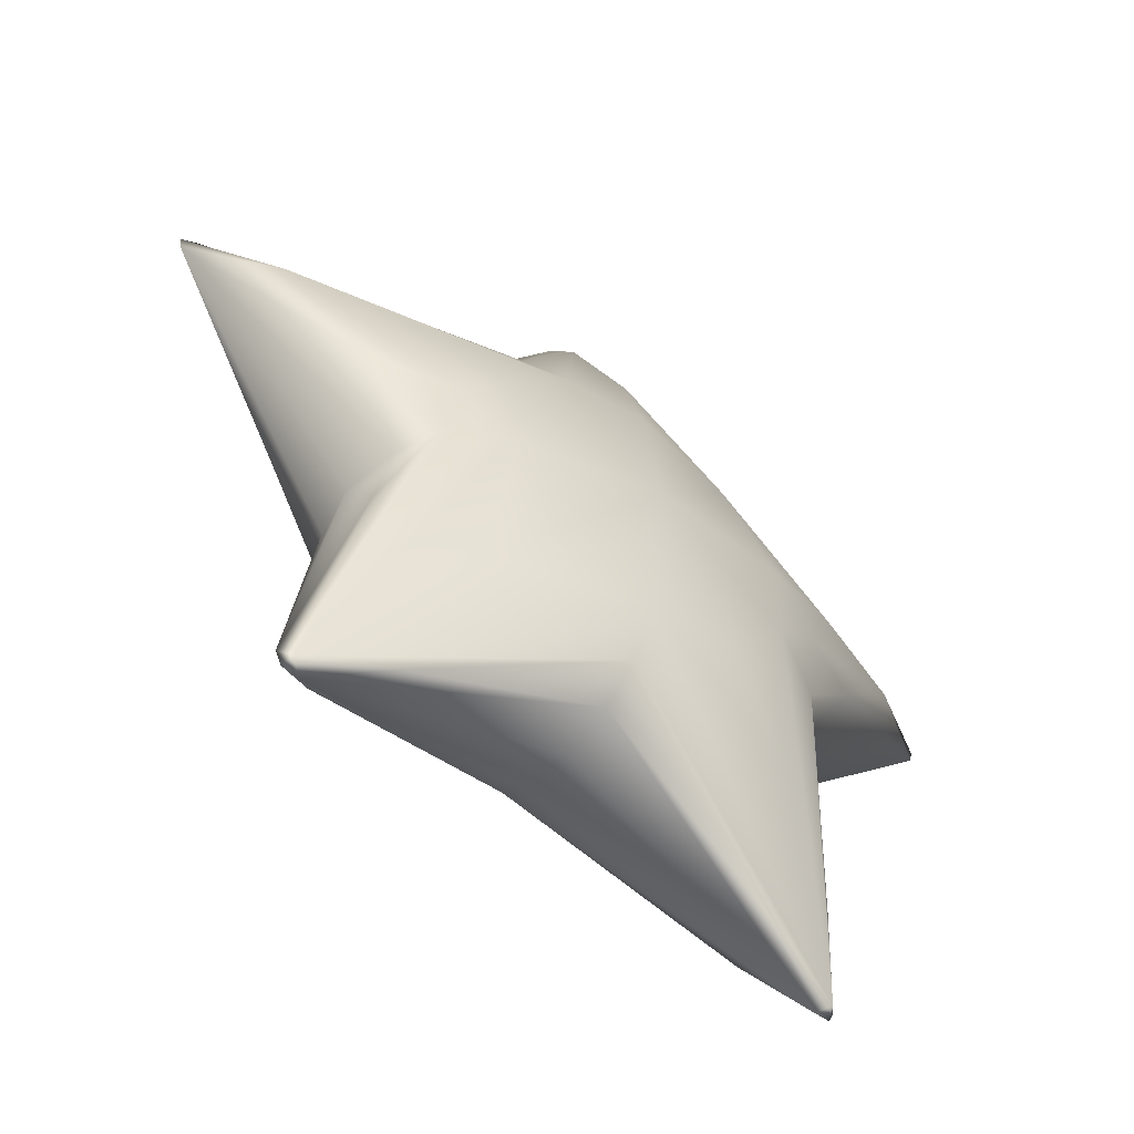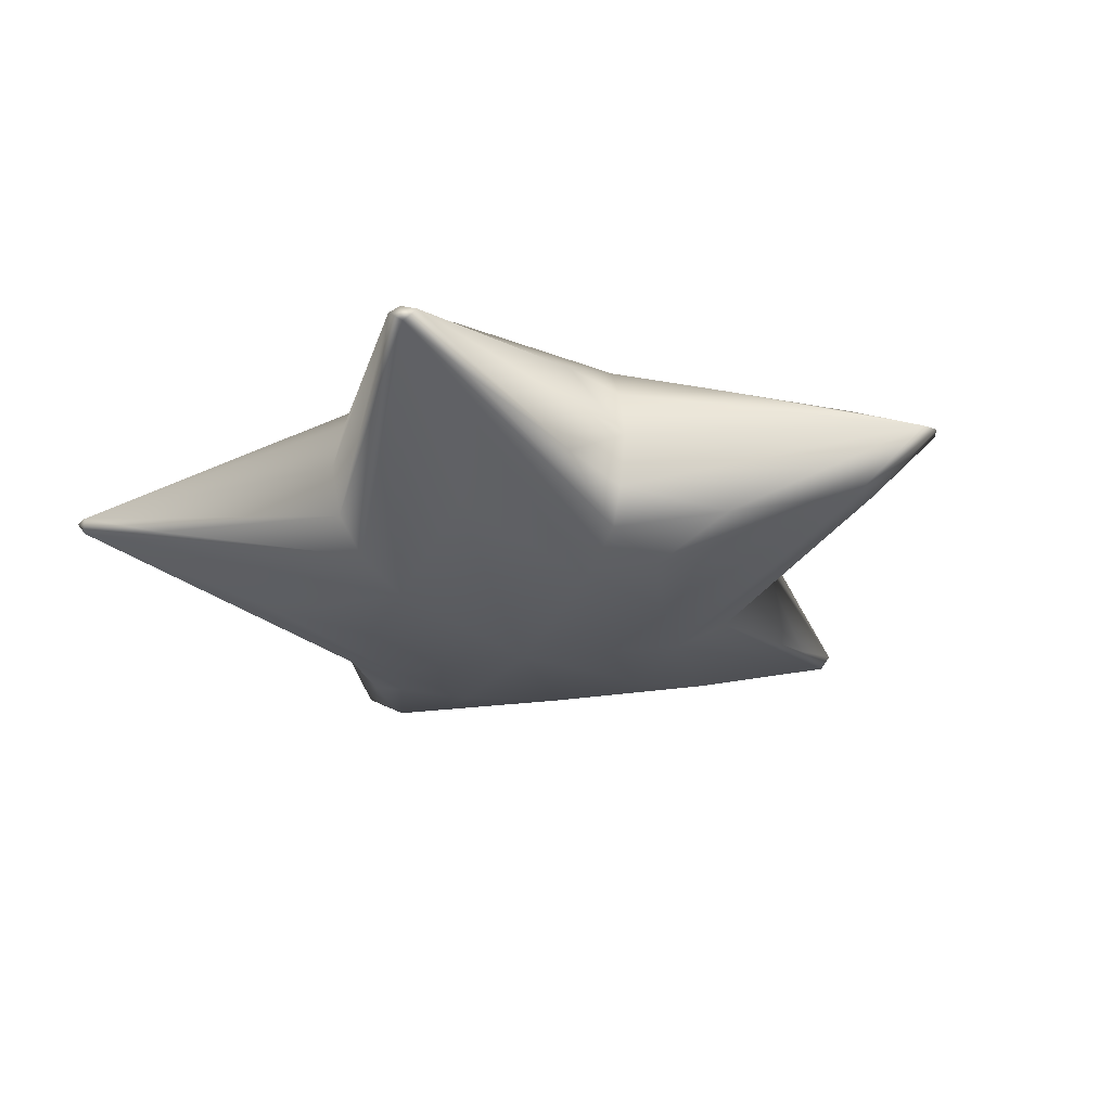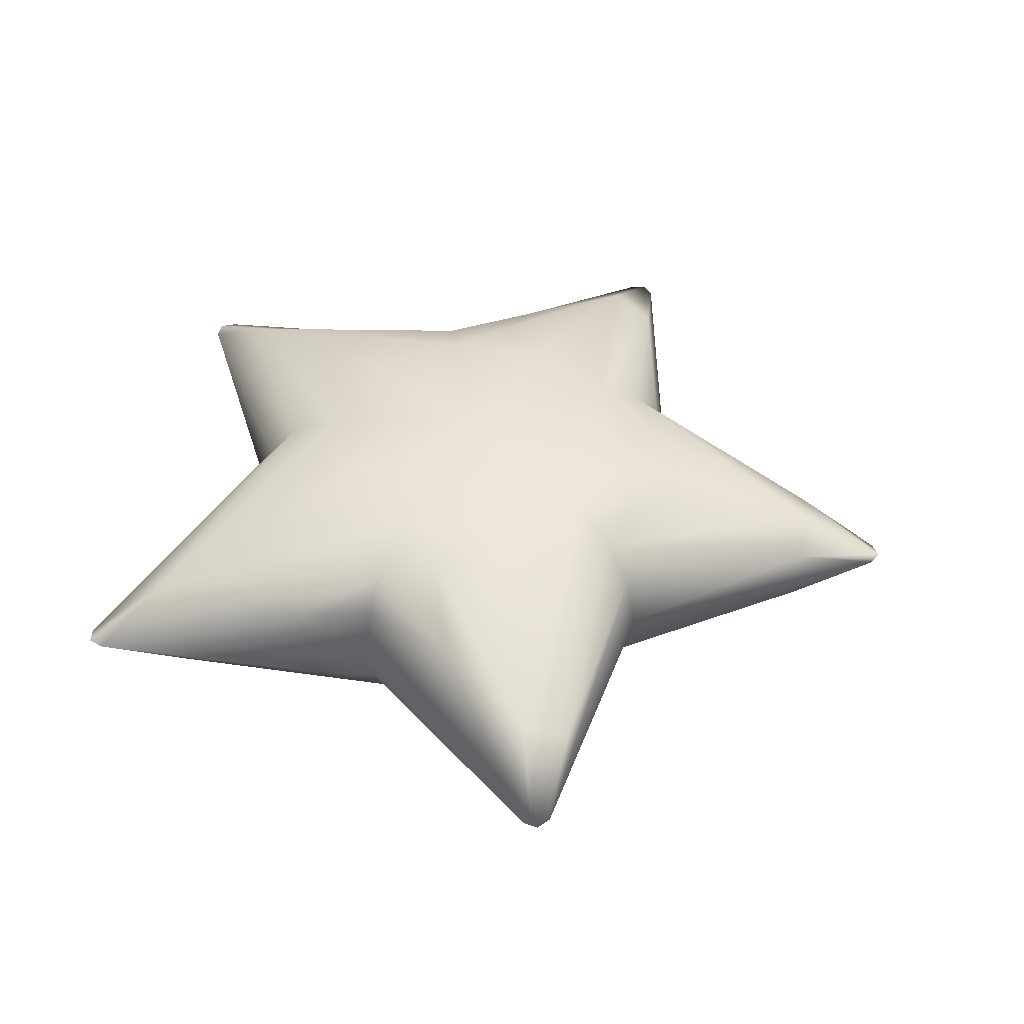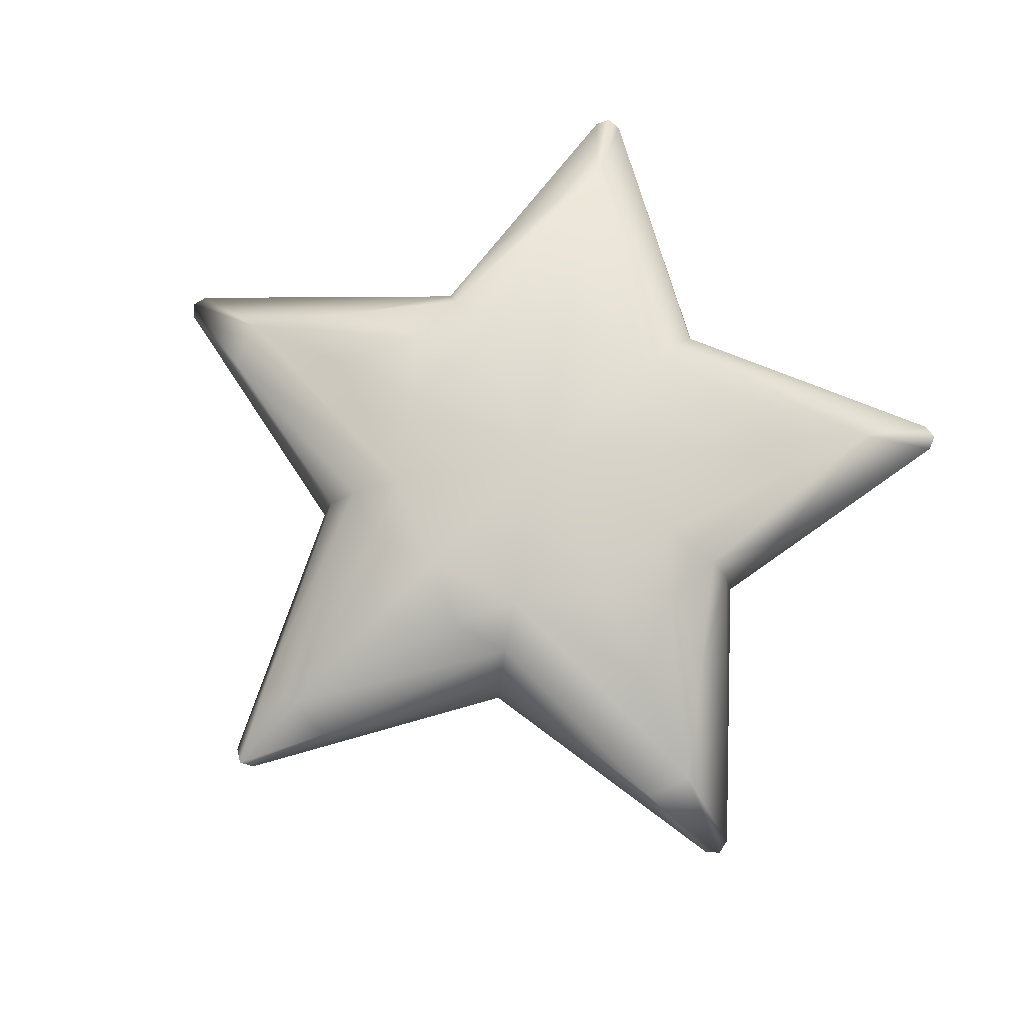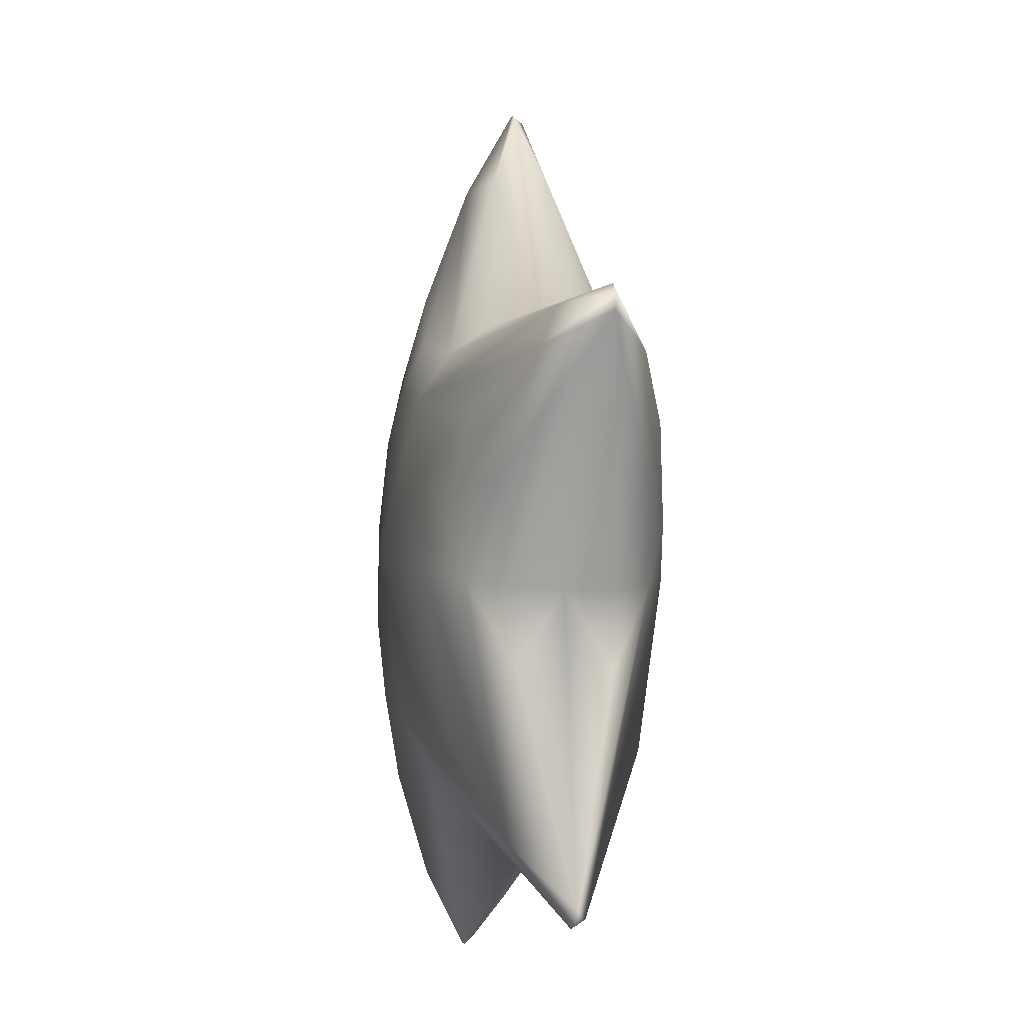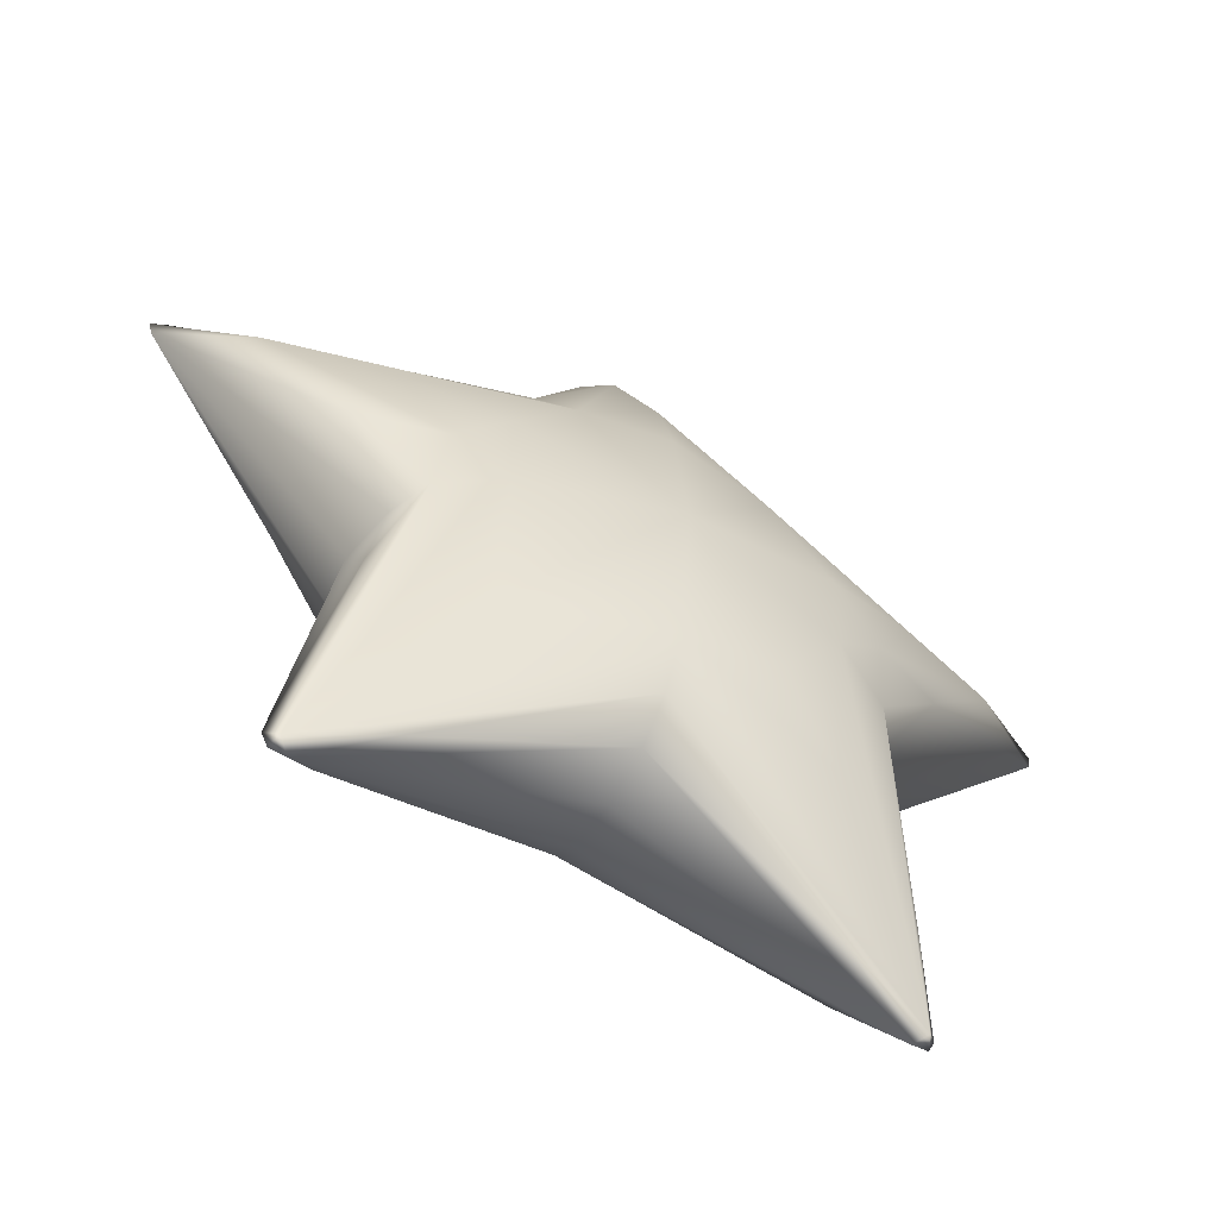
<metadata>
{"format":"obj","ext":"obj","renderer":"f3d","projection":"perspective","resolution":1024,"background":"white","views":[{"elev":-58.4,"azim":140.8,"up":"+Y"},{"elev":-27.0,"azim":48.8,"up":"+Z"},{"elev":44.3,"azim":99.5,"up":"+Z"},{"elev":76.9,"azim":-133.4,"up":"+Z"},{"elev":-11.6,"azim":78.6,"up":"+Y"},{"elev":-59.6,"azim":150.4,"up":"+Y"}]}
</metadata>
<code>
g Body_LOD1
v 0.06621 0.09156 0.07952
v 0.1088 0.03545 0.07952
v 2.384e-07 0.0001028 0.09305
v 0.1736 0.05651 0.06295
v 2.384e-07 0.1145 0.07952
v -0.06621 0.09156 0.07952
v -0.1088 0.03545 0.07952
v -0.1736 0.05651 0.06295
v 0.1074 -0.03461 0.07952
v 0.06723 -0.09244 0.07952
v 2.384e-07 -0.1128 0.07952
v -0.06723 -0.09244 0.07952
v -0.1074 -0.03461 0.07952
v 0.2526 0.08219 0.03326
v 0.2428 0.1123 0.01959
v 0.08641 0.1204 0.06069
v 0.09825 0.1366 0.03594
v 0.0317 0.2657 0.01959
v 2.384e-07 0.2657 0.03326
v 0.1031 0.1434 -2.384e-07
v 0.3035 0.1085 -2.384e-07
v 0.04604 0.1353 0.07213
v 2.384e-07 0.3277 -2.384e-07
v -0.0317 0.2657 0.01959
v -0.08641 0.1204 0.06069
v -0.09825 0.1366 0.03594
v -0.2428 0.1123 0.01959
v -0.1031 0.1434 -2.384e-07
v -0.3035 0.1085 -2.384e-07
v -0.2526 0.08219 0.03326
v -0.04604 0.1353 0.07213
v -0.3117 0.1013 -2.384e-07
v -0.3094 0.09057 -2.384e-07
v -0.1978 0.01415 0.04764
v -0.1428 -0.00191 0.07213
v -0.1601 -0.05117 0.03594
v -0.1679 -0.05345 -2.384e-07
v -0.009452 0.3222 -2.384e-07
v -0.1684 -0.1038 0.03181
v -0.197 -0.2551 -2.384e-07
v -0.1561 -0.2148 0.03326
v -0.1926 -0.2652 -2.384e-07
v -0.1475 -0.04609 0.06069
v -0.1073 -0.1476 0.06295
v 2.384e-07 -0.148 0.06069
v -0.1817 -0.2662 -2.384e-07
v 2.384e-07 -0.168 0.03594
v 0.1817 -0.2662 -2.384e-07
v 0.1561 -0.2148 0.03326
v 2.384e-07 -0.176 -2.384e-07
v 0.1073 -0.1476 0.06295
v 0.1475 -0.04609 0.06069
v 0.1684 -0.1038 0.03181
v 0.197 -0.2551 -2.384e-07
v 0.1679 -0.05345 -2.384e-07
v 0.1926 -0.2652 -2.384e-07
v 0.1428 -0.00191 0.07213
v 0.1601 -0.05117 0.03594
v 0.3094 0.09057 -2.384e-07
v 0.1978 0.01415 0.04764
v 0.3117 0.1013 -2.384e-07
v 2.384e-07 0.0001028 -0.09305
v 0.06621 0.09156 -0.07952
v 2.384e-07 0.1145 -0.07952
v -0.06621 0.09156 -0.07952
v 0.1088 0.03545 -0.07952
v 0.1736 0.05651 -0.06295
v -0.1088 0.03545 -0.07952
v -0.1736 0.05651 -0.06295
v 0.1074 -0.03461 -0.07952
v 0.06723 -0.09244 -0.07952
v 2.384e-07 -0.1128 -0.07952
v -0.06723 -0.09244 -0.07952
v -0.1074 -0.03461 -0.07952
v 0.2526 0.08219 -0.03326
v 0.2428 0.1123 -0.01959
v 0.3117 0.1013 -2.384e-07
v 0.3094 0.09057 -2.384e-07
v 0.1978 0.01415 -0.04764
v 0.1428 -0.00191 -0.07213
v 0.1601 -0.05117 -0.03594
v 0.1679 -0.05345 -2.384e-07
v 0.3035 0.1085 -2.384e-07
v 0.09825 0.1366 -0.03594
v 0.1031 0.1434 -2.384e-07
v 0.0317 0.2657 -0.01959
v 0.009452 0.3222 -2.384e-07
v 0.08641 0.1204 -0.06069
v 2.384e-07 0.3222 -0.007386
v 2.384e-07 0.1827 -0.06295
v -0.08641 0.1204 -0.06069
v 2.384e-07 0.3277 -2.384e-07
v -0.009452 0.3222 -2.384e-07
v -0.0317 0.2657 -0.01959
v -0.1031 0.1434 -2.384e-07
v -0.09825 0.1366 -0.03594
v -0.3035 0.1085 -2.384e-07
v -0.2428 0.1123 -0.01959
v -0.2526 0.08219 -0.03326
v -0.3117 0.1013 -2.384e-07
v -0.3094 0.09057 -2.384e-07
v -0.1978 0.01415 -0.04764
v -0.1428 -0.00191 -0.07213
v -0.1601 -0.05117 -0.03594
v -0.1679 -0.05345 -2.384e-07
v -0.1475 -0.04609 -0.06069
v -0.1894 -0.2607 -0.007386
v -0.1073 -0.1476 -0.06295
v -0.1818 -0.1962 -0.01959
v 2.384e-07 -0.148 -0.06069
v 0.1894 -0.2607 -0.007386
v 0.1073 -0.1476 -0.06295
v 0.1475 -0.04609 -0.06069
v 0.1818 -0.1962 -0.01959
v -0.1684 -0.1038 -0.03181
v -0.197 -0.2551 -2.384e-07
v 0.1684 -0.1038 -0.03181
v -0.1926 -0.2652 -2.384e-07
v -0.1817 -0.2662 -2.384e-07
v 0.197 -0.2551 -2.384e-07
v 0.1926 -0.2652 -2.384e-07
v 0.1817 -0.2662 -2.384e-07
v 0.1305 -0.2334 -0.01959
v 2.384e-07 -0.168 -0.03594
v -0.1305 -0.2334 -0.01959
v 2.384e-07 -0.176 -2.384e-07
v 2.384e-07 0.1827 0.06295
v 0.009452 0.3222 -2.384e-07
g Body_LOD1_0
f 3 2 1
f 1 2 4
f 1 5 3
f 5 6 3
f 7 3 6
f 7 6 8
f 9 2 3
f 3 10 9
f 11 10 3
f 12 11 3
f 12 3 13
f 7 13 3
f 1 4 14
f 14 15 1
f 15 16 1
f 17 16 15
f 17 18 16
f 16 18 19
f 20 18 17
f 17 21 20
f 15 21 17
f 22 16 19
f 23 19 18
f 19 23 24
f 24 25 19
f 24 26 25
f 25 26 27
f 24 28 26
f 29 26 28
f 29 27 26
f 25 27 6
f 27 30 6
f 25 31 19
f 25 6 31
f 32 30 27
f 29 32 27
f 30 32 33
f 33 34 30
f 34 35 30
f 36 34 33
f 36 33 37
f 24 23 38
f 24 38 28
f 8 30 35
f 8 6 30
f 37 39 36
f 40 39 37
f 41 39 40
f 42 41 40
f 43 39 41
f 36 39 43
f 34 43 35
f 36 43 34
f 43 41 13
f 43 13 35
f 44 13 41
f 44 41 11
f 45 11 41
f 46 45 41
f 41 42 46
f 47 45 46
f 45 47 48
f 45 48 49
f 11 45 49
f 47 46 50
f 48 47 50
f 49 51 11
f 9 51 49
f 49 52 9
f 53 52 49
f 53 49 54
f 53 54 55
f 49 56 54
f 56 49 48
f 9 52 57
f 51 10 11
f 9 10 51
f 53 58 52
f 53 55 58
f 59 58 55
f 60 58 59
f 58 60 52
f 57 52 60
f 60 59 14
f 57 60 14
f 61 14 59
f 14 61 15
f 14 4 57
f 15 61 21
f 4 2 57
f 57 2 9
f 64 63 62
f 65 64 62
f 66 62 63
f 66 63 67
f 62 68 65
f 65 68 69
f 66 70 62
f 71 62 70
f 71 72 62
f 72 73 62
f 62 73 74
f 74 68 62
f 67 63 75
f 76 75 63
f 77 75 76
f 75 77 78
f 78 79 75
f 79 80 75
f 67 75 80
f 66 80 70
f 66 67 80
f 81 79 78
f 81 78 82
f 83 77 76
f 83 76 84
f 83 84 85
f 86 85 84
f 86 87 85
f 86 84 88
f 88 84 76
f 86 88 89
f 86 89 87
f 88 63 89
f 88 76 63
f 90 89 63
f 89 90 65
f 65 91 89
f 87 89 92
f 89 93 92
f 93 89 94
f 91 94 89
f 93 94 95
f 95 94 96
f 96 94 91
f 96 97 95
f 98 97 96
f 98 91 65
f 96 91 98
f 99 98 65
f 99 100 98
f 98 100 97
f 100 99 101
f 102 101 99
f 103 102 99
f 102 104 101
f 101 104 105
f 102 106 104
f 103 106 102
f 74 106 103
f 107 106 74
f 74 108 107
f 107 108 72
f 109 106 107
f 72 110 107
f 110 72 111
f 112 111 72
f 112 70 111
f 113 111 70
f 113 114 111
f 115 106 109
f 115 104 106
f 115 105 104
f 115 116 105
f 109 107 116
f 109 116 115
f 113 117 114
f 116 107 118
f 113 70 80
f 107 119 118
f 79 113 80
f 113 79 81
f 81 117 113
f 71 112 72
f 71 70 112
f 82 117 81
f 120 117 82
f 120 111 114
f 120 114 117
f 111 120 121
f 122 111 121
f 123 111 122
f 123 122 124
f 124 110 123
f 123 110 111
f 110 124 125
f 119 125 124
f 124 122 126
f 119 124 126
f 119 107 125
f 110 125 107
f 127 19 31
f 19 127 22
f 5 127 31
f 127 5 22
f 22 5 1
f 1 16 22
f 5 31 6
f 128 18 20
f 128 23 18
f 99 69 103
f 65 69 99
f 69 68 103
f 103 68 74
f 90 64 65
f 64 90 63
f 74 73 108
f 108 73 72
f 12 44 11
f 12 13 44
f 7 35 13
f 7 8 35

</code>
